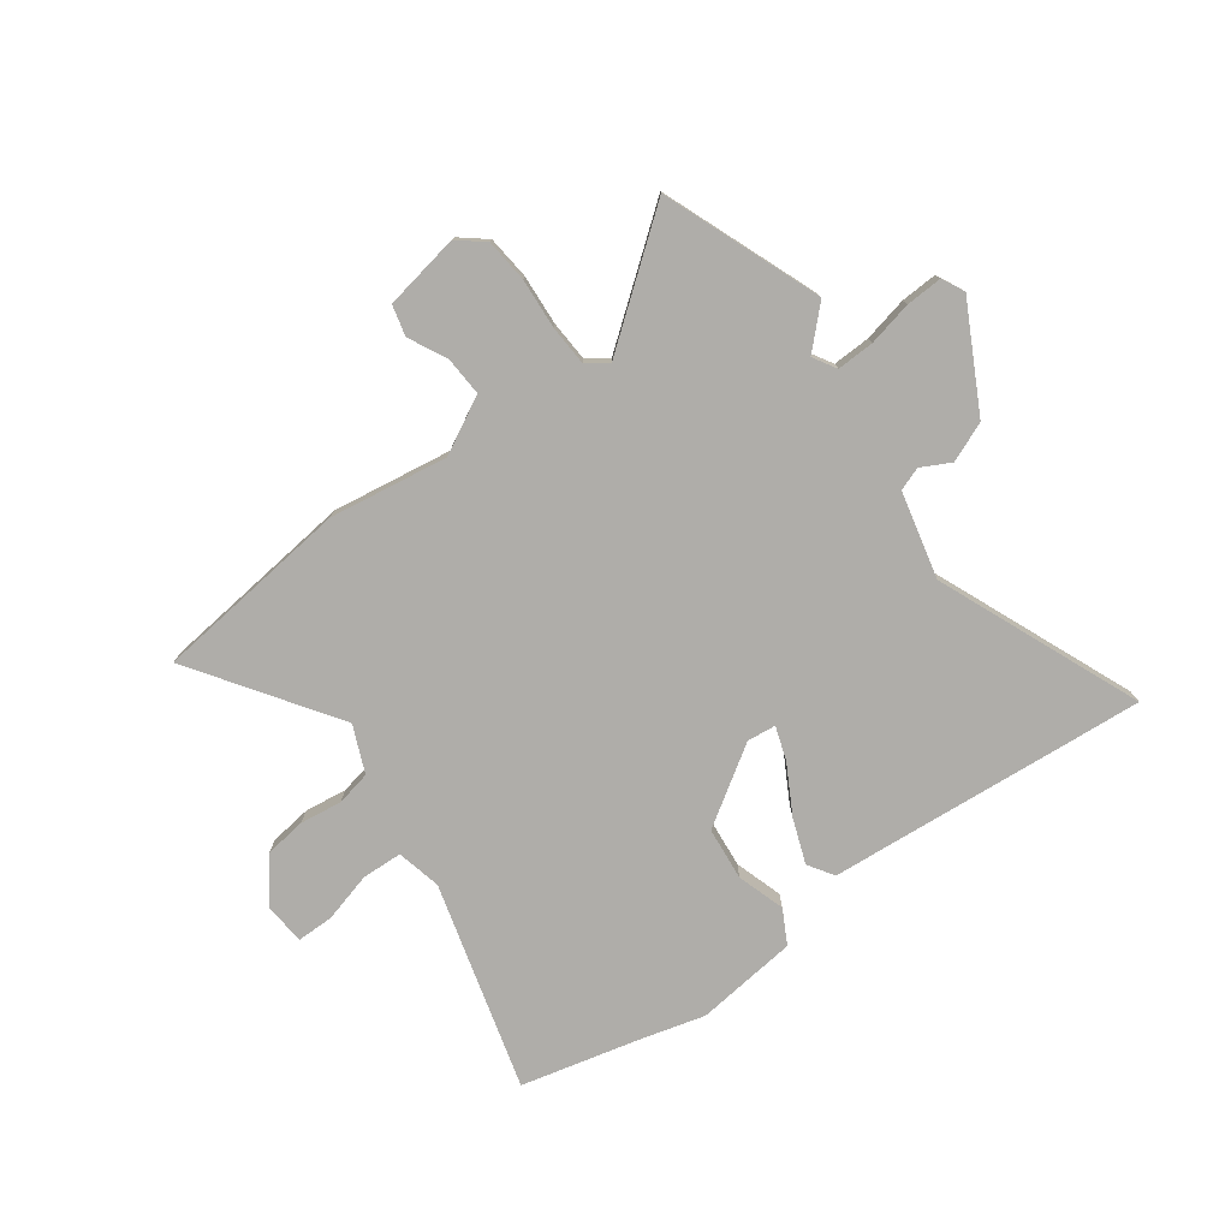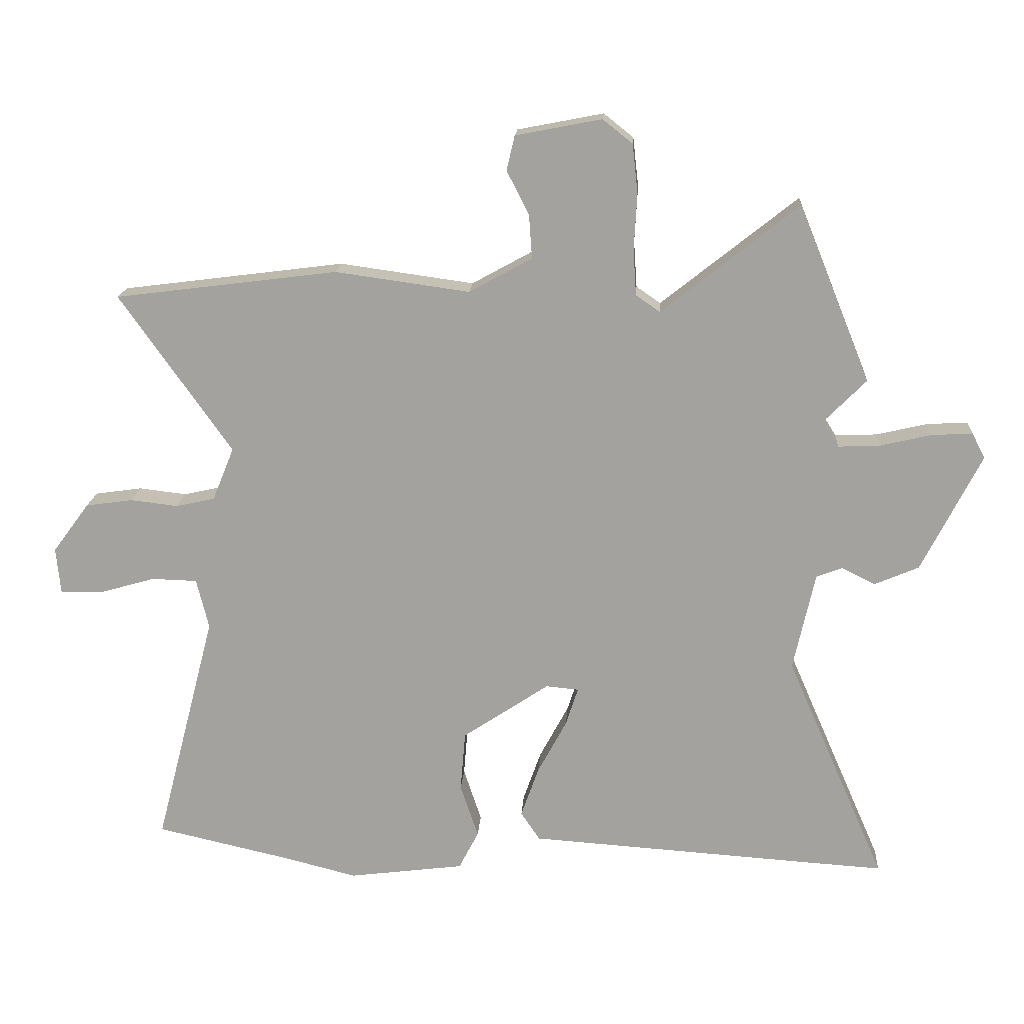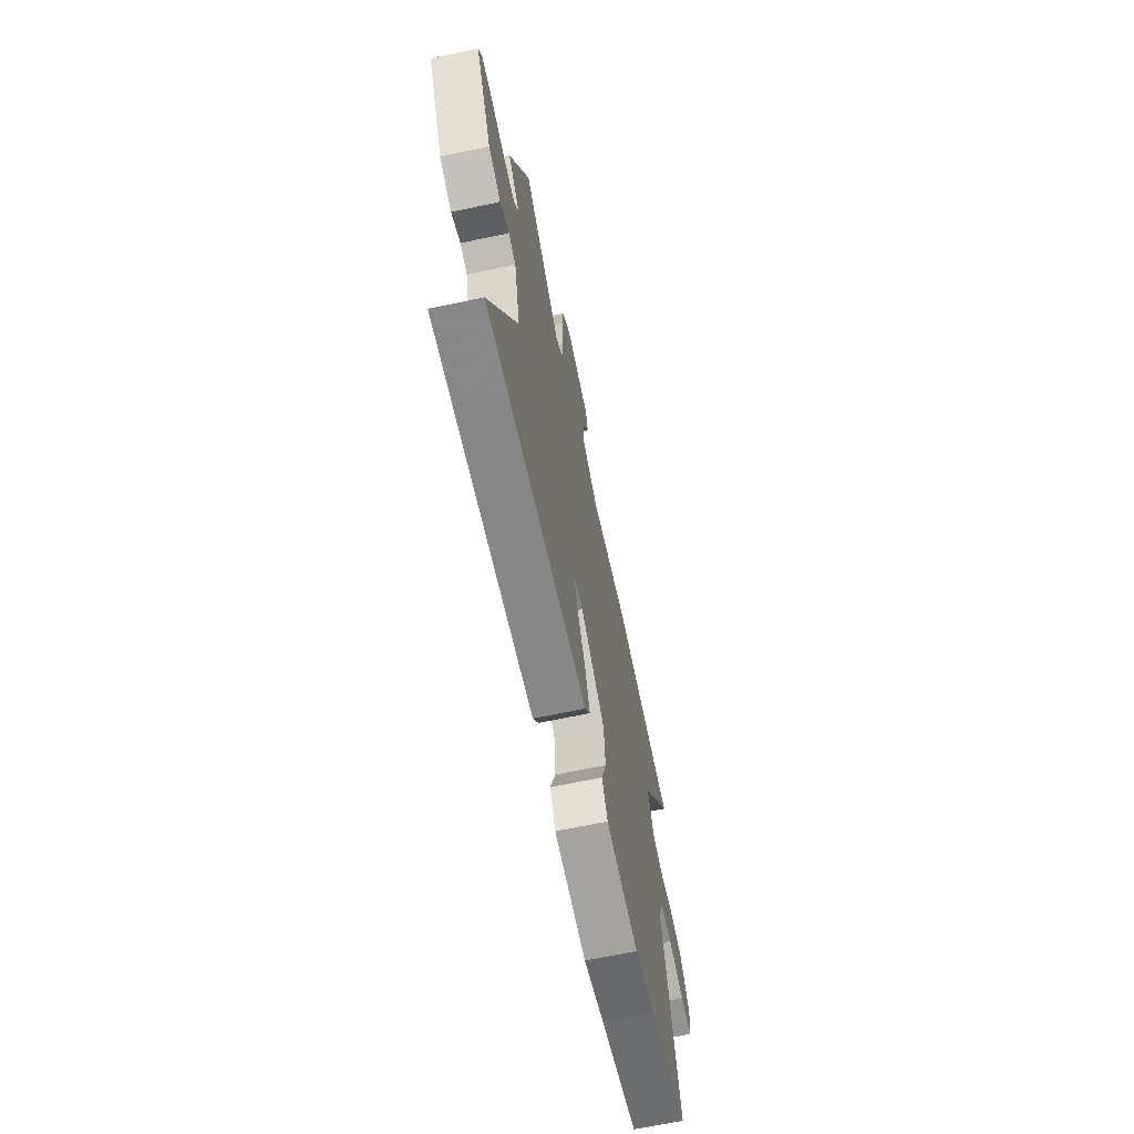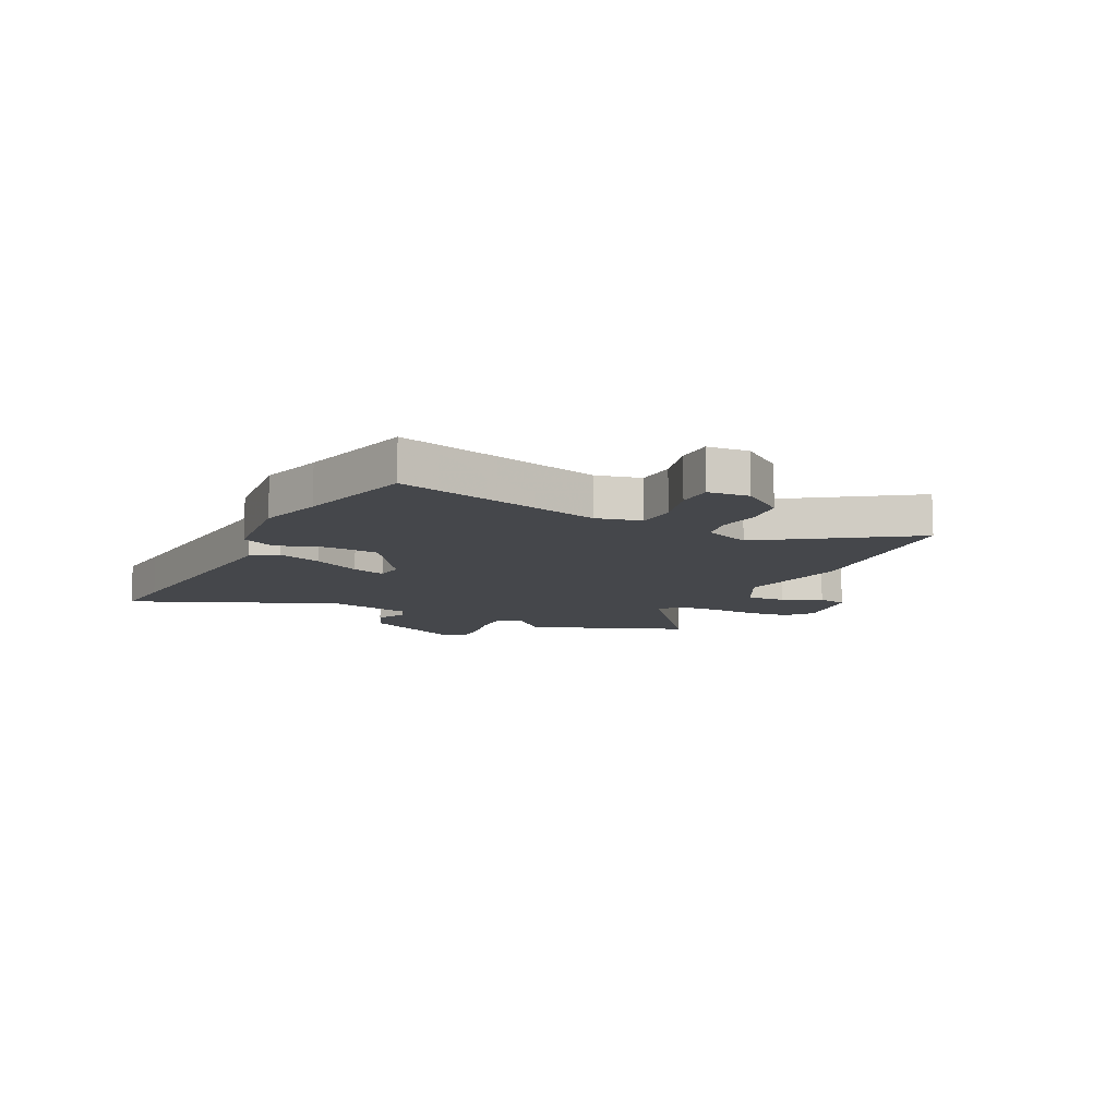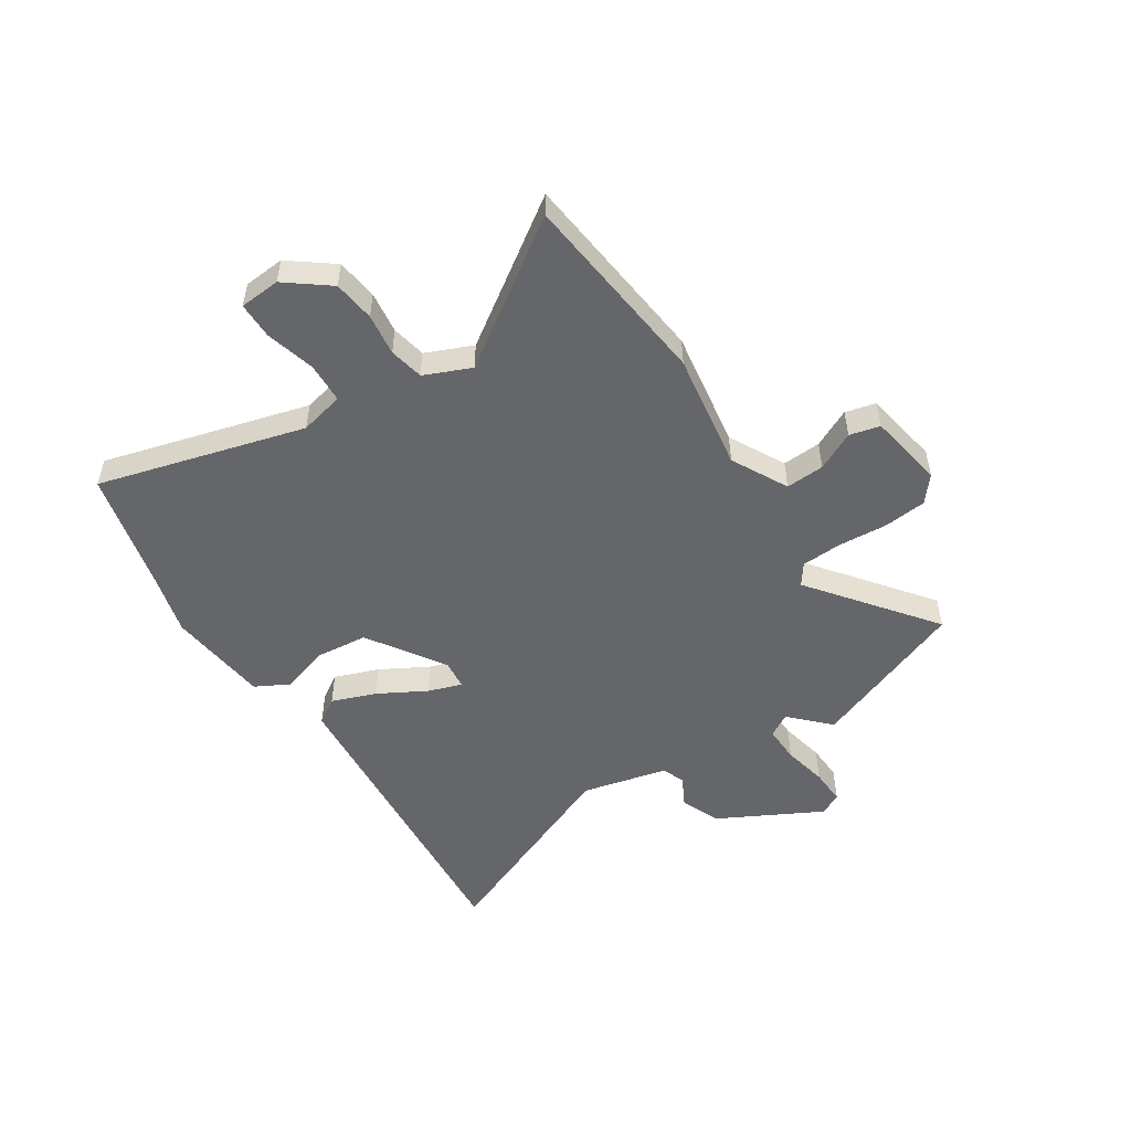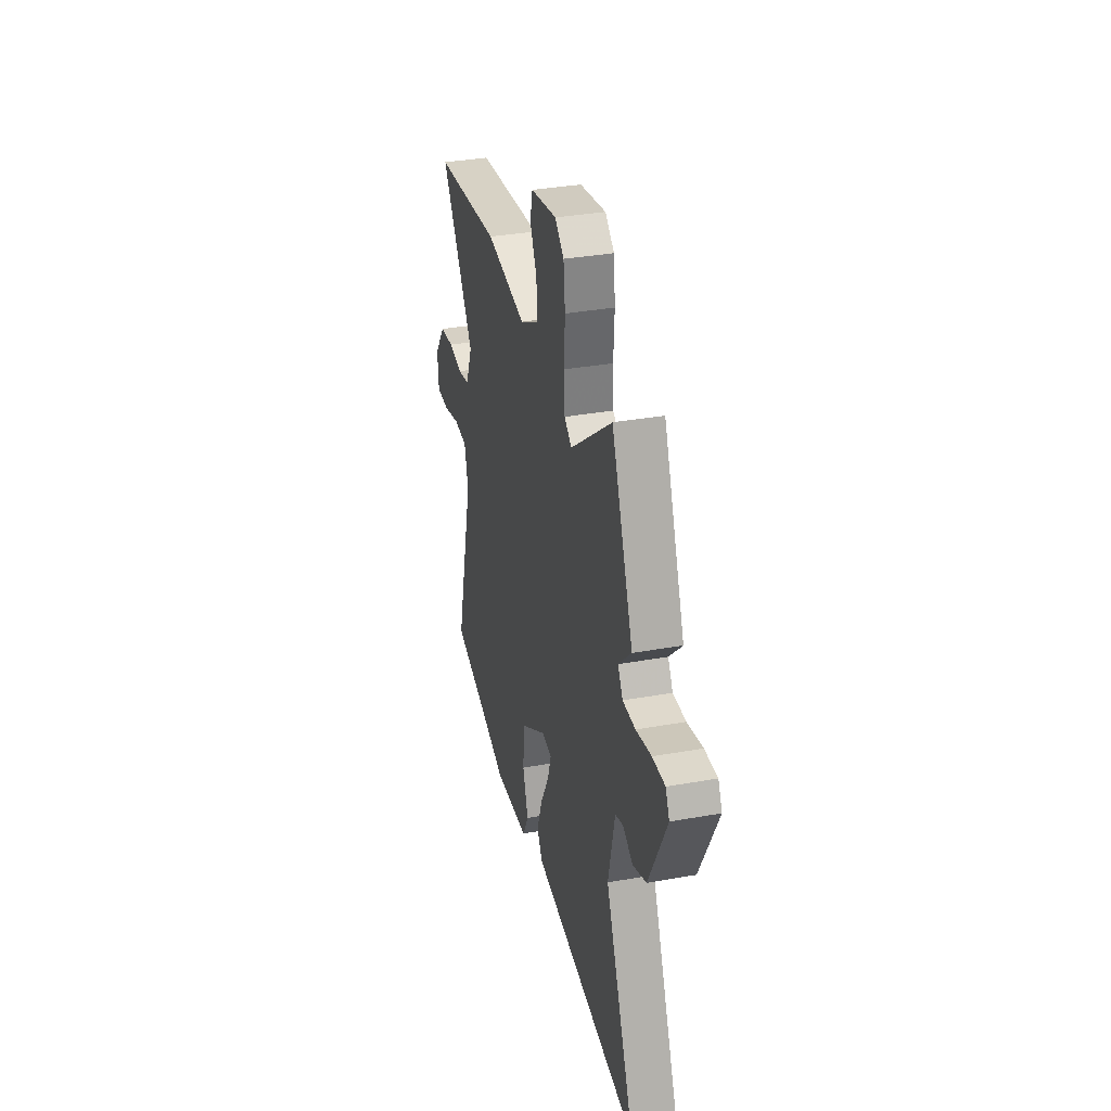
<metadata>
{"format":"obj","ext":"obj","renderer":"f3d","projection":"perspective","resolution":1024,"background":"white","views":[{"elev":-77.3,"azim":35.2,"up":"+Y"},{"elev":17.0,"azim":3.7,"up":"+Z"},{"elev":-66.1,"azim":102.1,"up":"+Z"},{"elev":-10.3,"azim":-117.3,"up":"+Y"},{"elev":-51.8,"azim":-57.9,"up":"+Y"},{"elev":35.0,"azim":76.6,"up":"+Z"}]}
</metadata>
<code>
v -0.416 0.07 -0.519
v -0.633 0.07 -0.47
v -0.535 0.07 -0.09
v -0.555 0.07 -0.009
v -0.629 0.07 -0.007
v -0.719 0.07 -0.033
v -0.787 0.07 -0.034
v -0.794 0.07 0.041
v -0.735 0.07 0.121
v -0.659 0.07 0.132
v -0.582 0.07 0.123
v -0.519 0.07 0.137
v -0.484 0.07 0.223
v -0.665 0.07 0.479
v -0.305 0.07 0.525
v -0.088 0.07 0.495
v 0.014 0.07 0.551
v 0.009 0.07 0.622
v -0.027 0.07 0.692
v -0.014 0.07 0.748
v 0.125 0.07 0.775
v 0.173 0.07 0.737
v 0.182 0.07 0.658
v 0.177 0.07 0.567
v 0.182 0.07 0.493
v 0.221 0.07 0.466
v 0.442 0.07 0.642
v 0.558 0.07 0.357
v 0.49 0.07 0.288
v 0.516 0.07 0.246
v 0.584 0.07 0.249
v 0.665 0.07 0.268
v 0.732 0.07 0.272
v 0.753 0.07 0.231
v 0.657 0.07 0.041
v 0.585 0.07 0.01
v 0.531 0.07 0.037
v 0.489 0.07 0.021
v 0.454 0.07 -0.138
v 0.615 0.07 -0.507
v 0.489 0.07 -0.499
v 0.029 0.07 -0.468
v -0.002 0.07 -0.422
v 0.027 0.07 -0.34
v 0.074 0.07 -0.252
v 0.094 0.07 -0.19
v 0.041 0.07 -0.185
v -0.099 0.07 -0.279
v -0.107 0.07 -0.376
v -0.078 0.07 -0.463
v -0.11 0.07 -0.525
v -0.297 0.07 -0.549
v -0.416 0 -0.519
v -0.633 0 -0.47
v -0.535 0 -0.09
v -0.555 0 -0.009
v -0.629 0 -0.007
v -0.719 0 -0.033
v -0.787 0 -0.034
v -0.794 0 0.041
v -0.735 0 0.121
v -0.659 0 0.132
v -0.582 0 0.123
v -0.519 0 0.137
v -0.484 0 0.223
v -0.665 0 0.479
v -0.305 0 0.525
v -0.088 0 0.495
v 0.014 0 0.551
v 0.009 0 0.622
v -0.027 0 0.692
v -0.014 0 0.748
v 0.125 0 0.775
v 0.173 0 0.737
v 0.182 0 0.658
v 0.177 0 0.567
v 0.182 0 0.493
v 0.221 0 0.466
v 0.442 0 0.642
v 0.558 0 0.357
v 0.49 0 0.288
v 0.516 0 0.246
v 0.584 0 0.249
v 0.665 0 0.268
v 0.732 0 0.272
v 0.753 0 0.231
v 0.657 0 0.041
v 0.585 0 0.01
v 0.531 0 0.037
v 0.489 0 0.021
v 0.454 0 -0.138
v 0.615 0 -0.507
v 0.489 0 -0.499
v 0.029 0 -0.468
v -0.002 0 -0.422
v 0.027 0 -0.34
v 0.074 0 -0.252
v 0.094 0 -0.19
v 0.041 0 -0.185
v -0.099 0 -0.279
v -0.107 0 -0.376
v -0.078 0 -0.463
v -0.11 0 -0.525
v -0.297 0 -0.549
f 51 52 1
f 50 51 1
f 49 50 1
f 1 2 3
f 49 1 3
f 48 49 3
f 47 48 3 4
f 46 47 4
f 43 44 45
f 42 43 45
f 41 42 45
f 40 41 45
f 39 40 45
f 38 39 45 46
f 35 36 37
f 34 35 37
f 33 34 37
f 32 33 37
f 31 32 37
f 30 31 37 38
f 38 46 4
f 30 38 4
f 29 30 4
f 26 27 28 29
f 22 23 24
f 21 22 24
f 20 21 24
f 19 20 24
f 18 19 24
f 17 18 24 25
f 16 17 25 26
f 13 14 15 16
f 26 29 4
f 16 26 4
f 13 16 4
f 12 13 4
f 9 10 11
f 8 9 11
f 7 8 11
f 6 7 11
f 5 6 11
f 4 5 11 12
f 53 104 103
f 53 103 102
f 53 102 101
f 55 54 53
f 55 53 101
f 55 101 100
f 56 55 100 99
f 56 99 98
f 97 96 95
f 97 95 94
f 97 94 93
f 97 93 92
f 97 92 91
f 98 97 91 90
f 89 88 87
f 89 87 86
f 89 86 85
f 89 85 84
f 89 84 83
f 90 89 83 82
f 56 98 90
f 56 90 82
f 56 82 81
f 81 80 79 78
f 76 75 74
f 76 74 73
f 76 73 72
f 76 72 71
f 76 71 70
f 77 76 70 69
f 78 77 69 68
f 68 67 66 65
f 56 81 78
f 56 78 68
f 56 68 65
f 56 65 64
f 63 62 61
f 63 61 60
f 63 60 59
f 63 59 58
f 63 58 57
f 64 63 57 56
f 1 53 54 2
f 2 54 55 3
f 3 55 56 4
f 4 56 57 5
f 5 57 58 6
f 6 58 59 7
f 7 59 60 8
f 8 60 61 9
f 9 61 62 10
f 10 62 63 11
f 11 63 64 12
f 12 64 65 13
f 13 65 66 14
f 14 66 67 15
f 15 67 68 16
f 16 68 69 17
f 17 69 70 18
f 18 70 71 19
f 19 71 72 20
f 20 72 73 21
f 21 73 74 22
f 22 74 75 23
f 23 75 76 24
f 24 76 77 25
f 25 77 78 26
f 26 78 79 27
f 27 79 80 28
f 28 80 81 29
f 29 81 82 30
f 30 82 83 31
f 31 83 84 32
f 32 84 85 33
f 33 85 86 34
f 34 86 87 35
f 35 87 88 36
f 36 88 89 37
f 37 89 90 38
f 38 90 91 39
f 39 91 92 40
f 40 92 93 41
f 41 93 94 42
f 42 94 95 43
f 43 95 96 44
f 44 96 97 45
f 45 97 98 46
f 46 98 99 47
f 47 99 100 48
f 48 100 101 49
f 49 101 102 50
f 50 102 103 51
f 51 103 104 52
f 52 104 53 1

</code>
